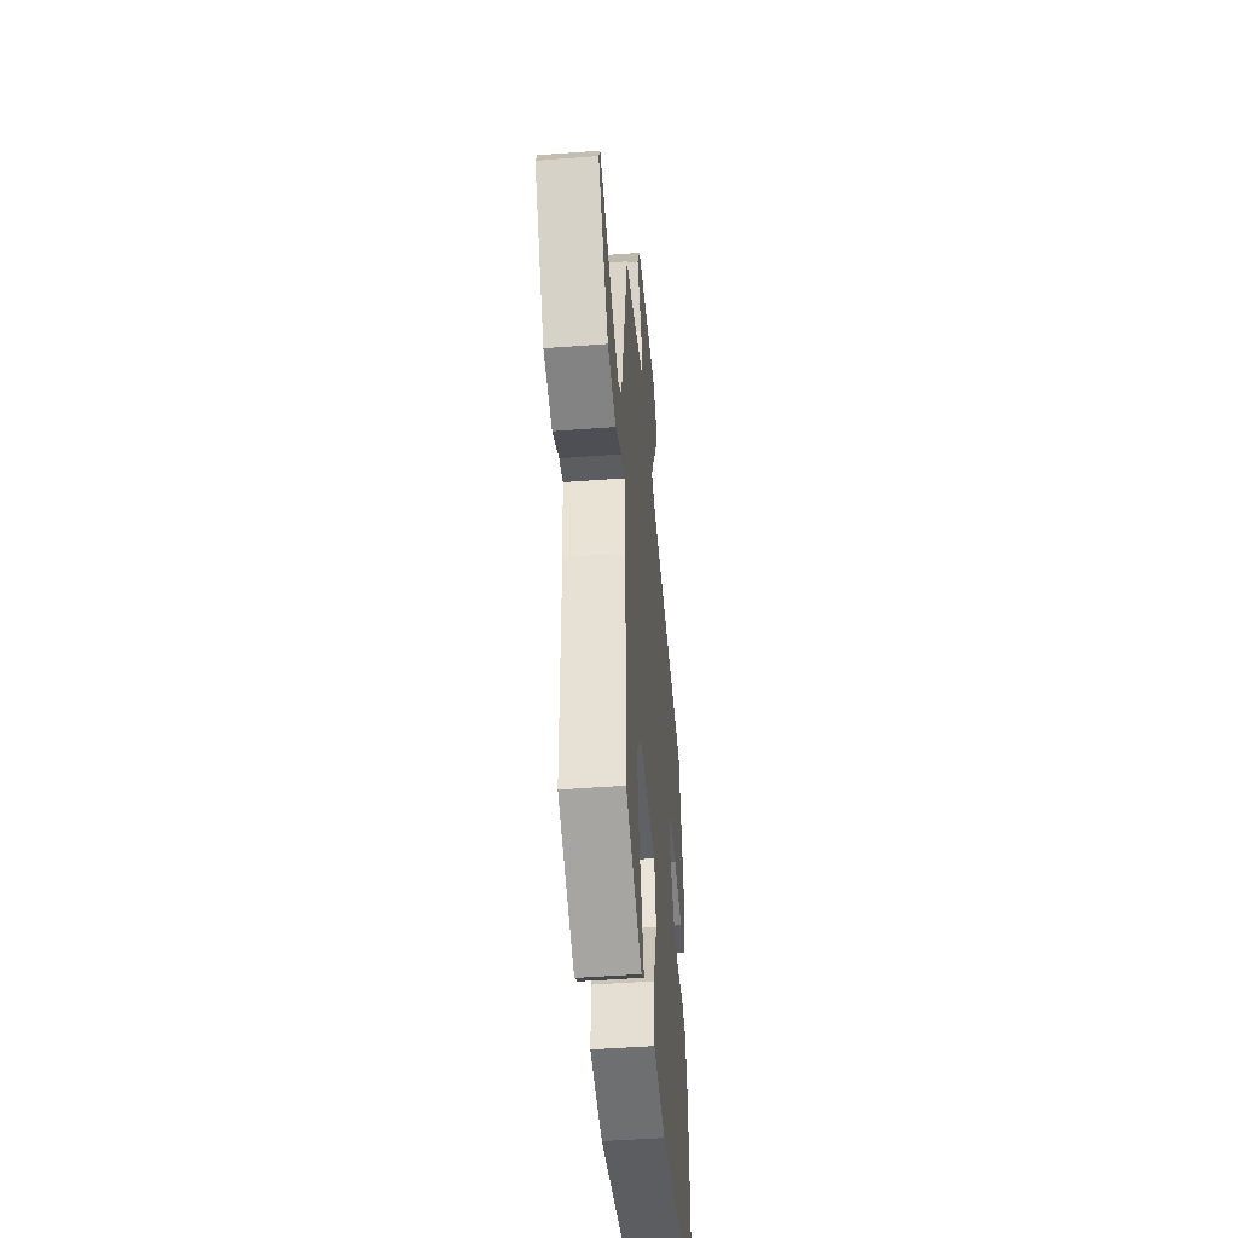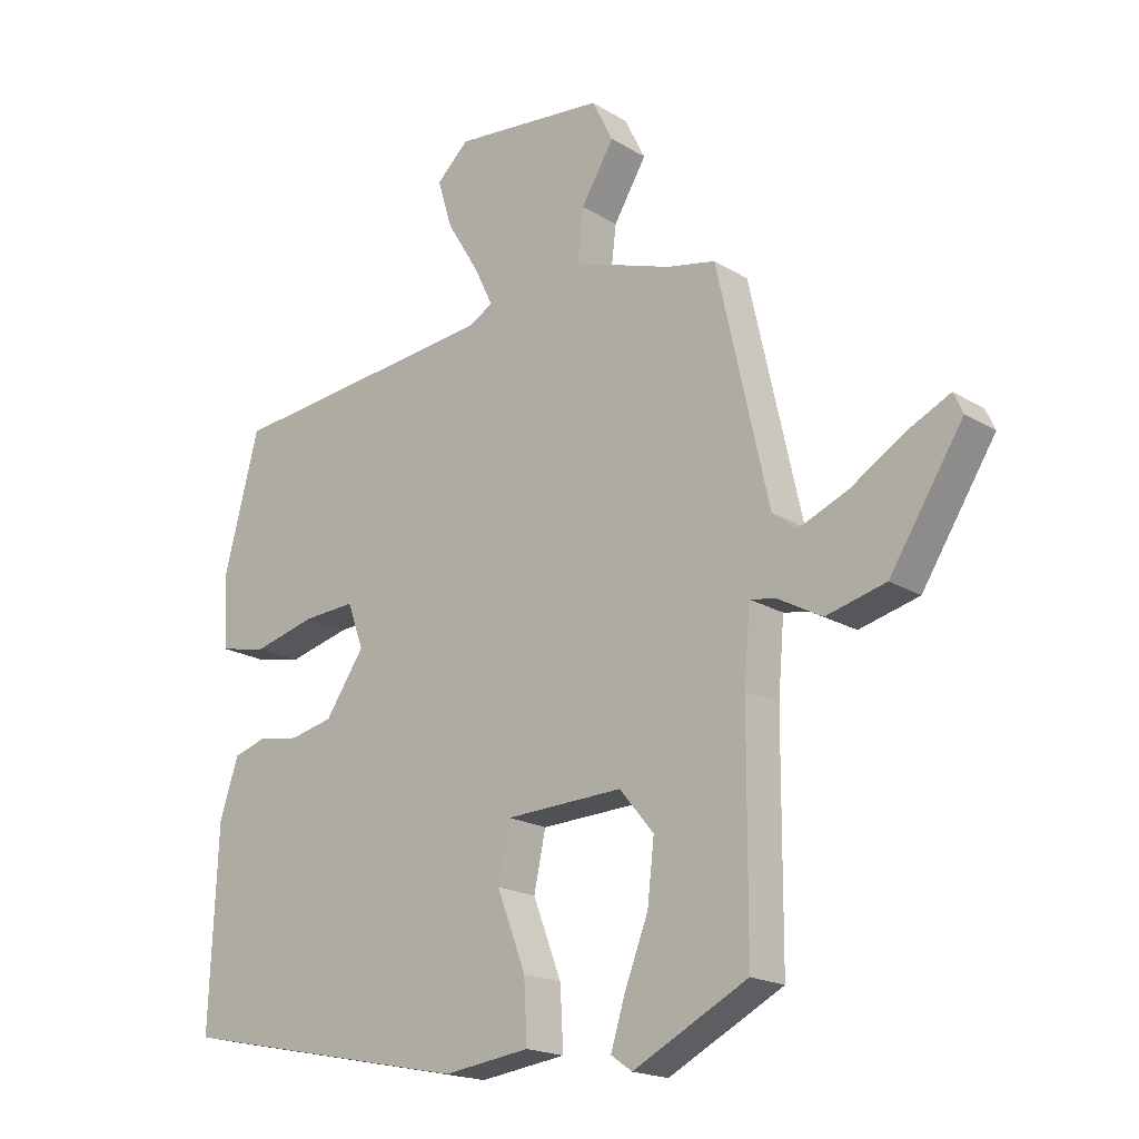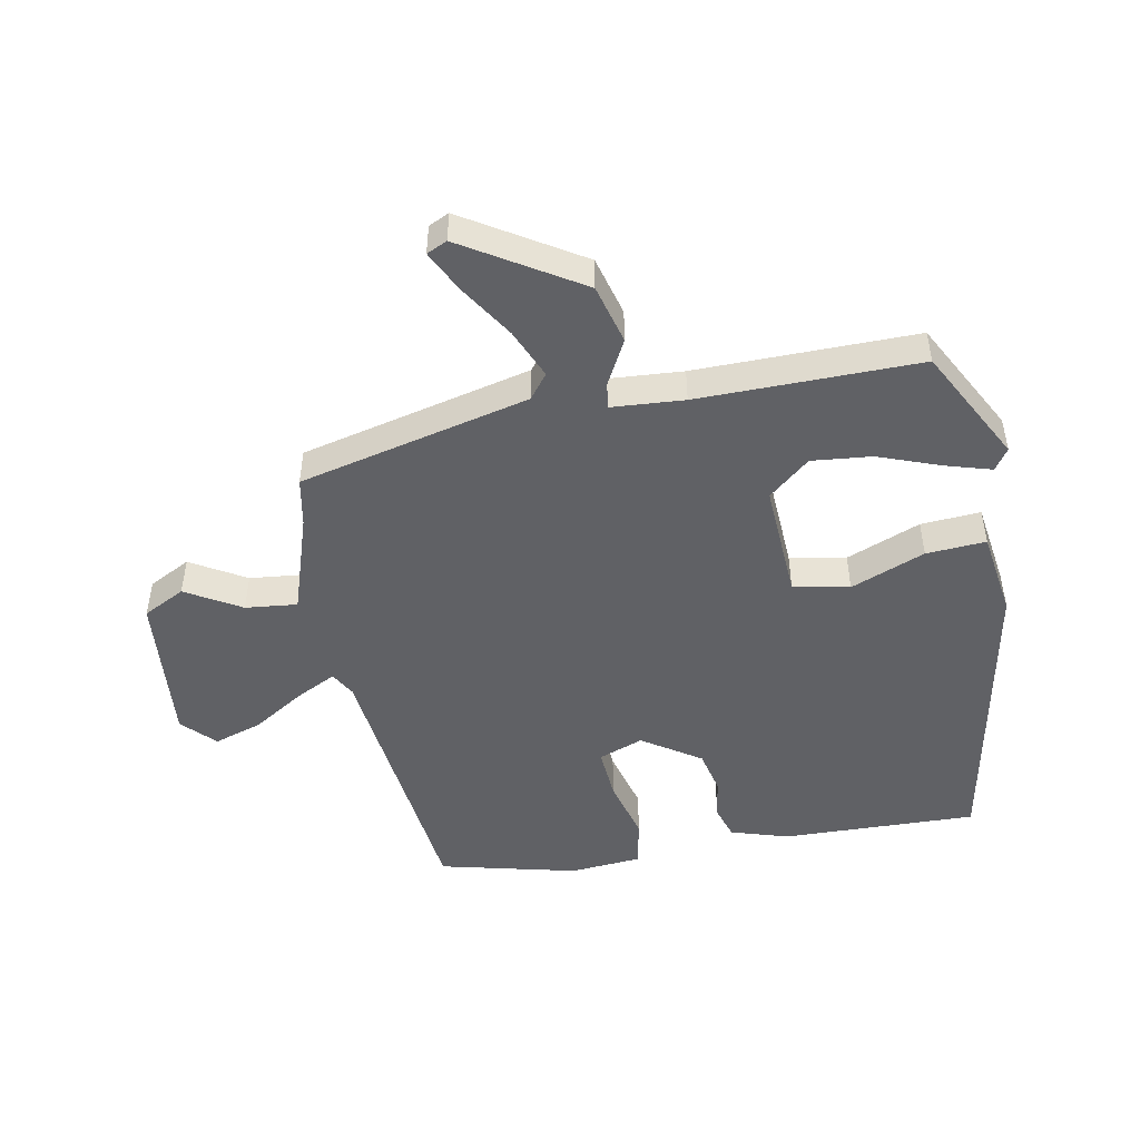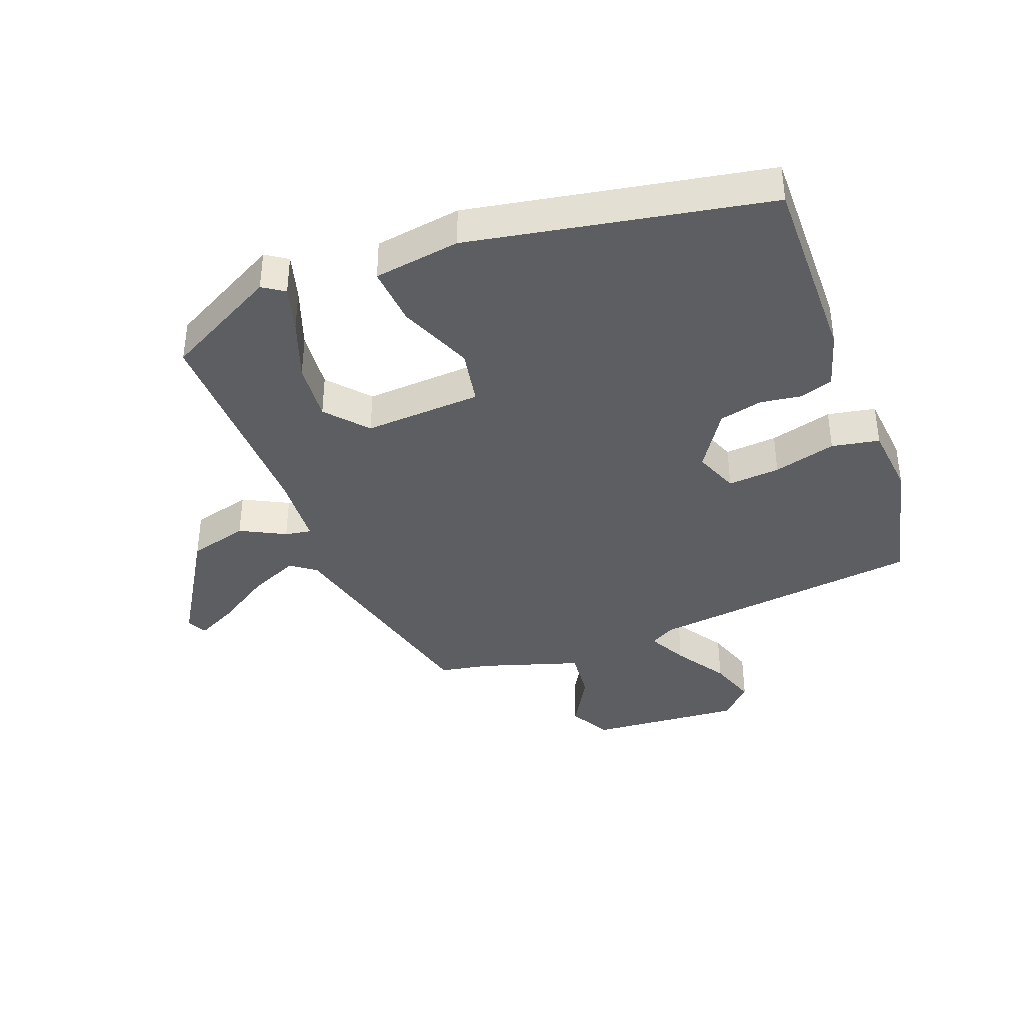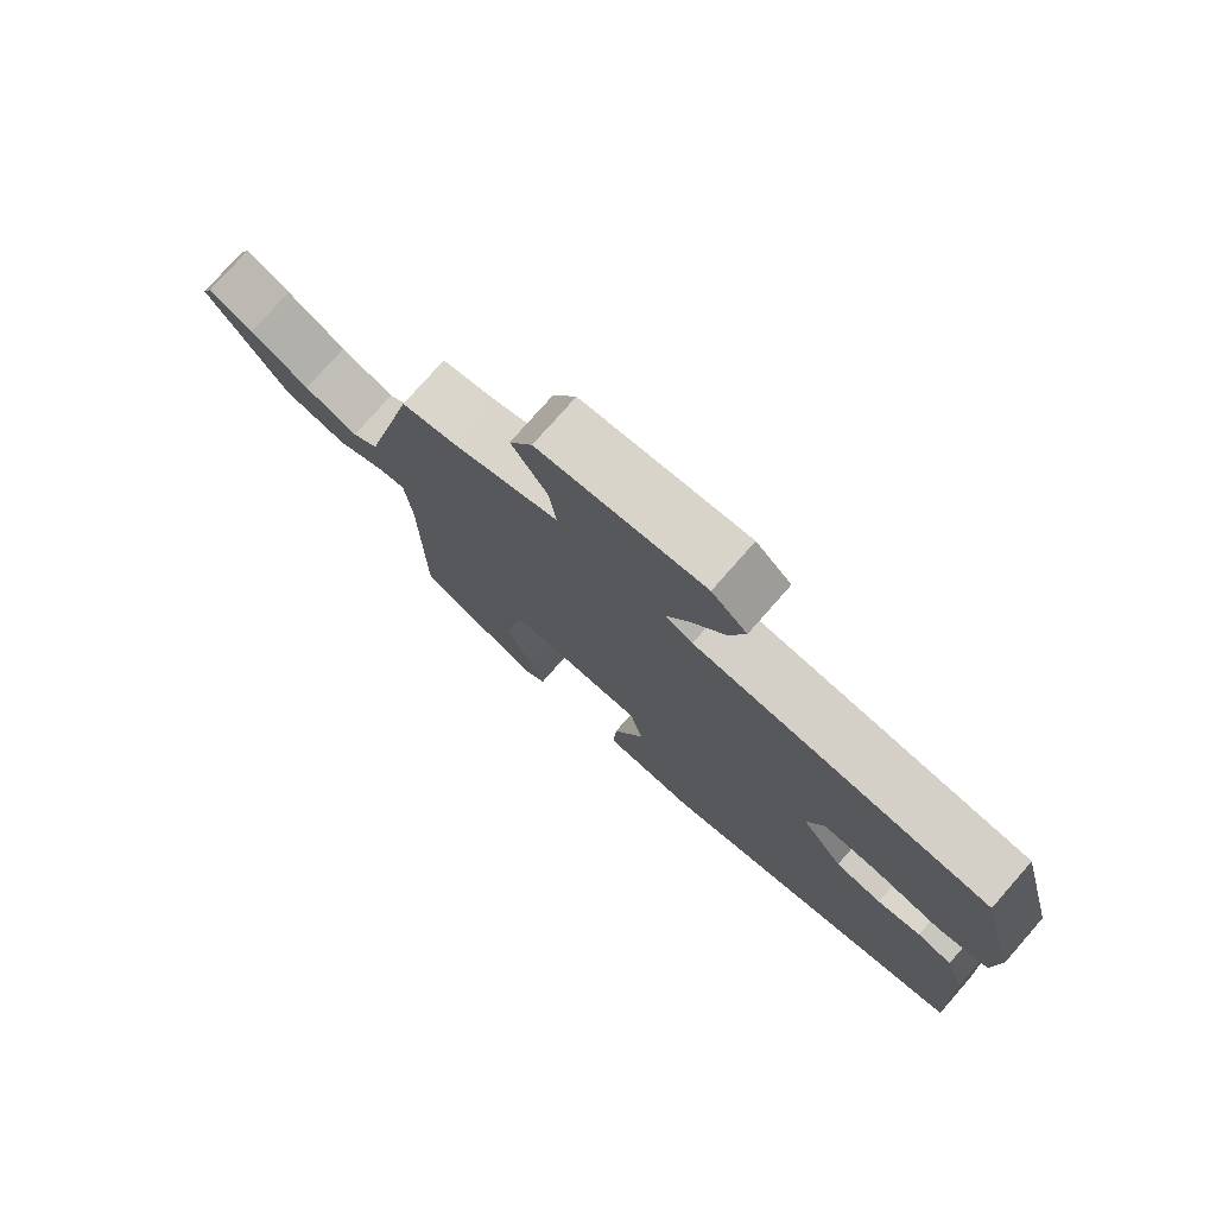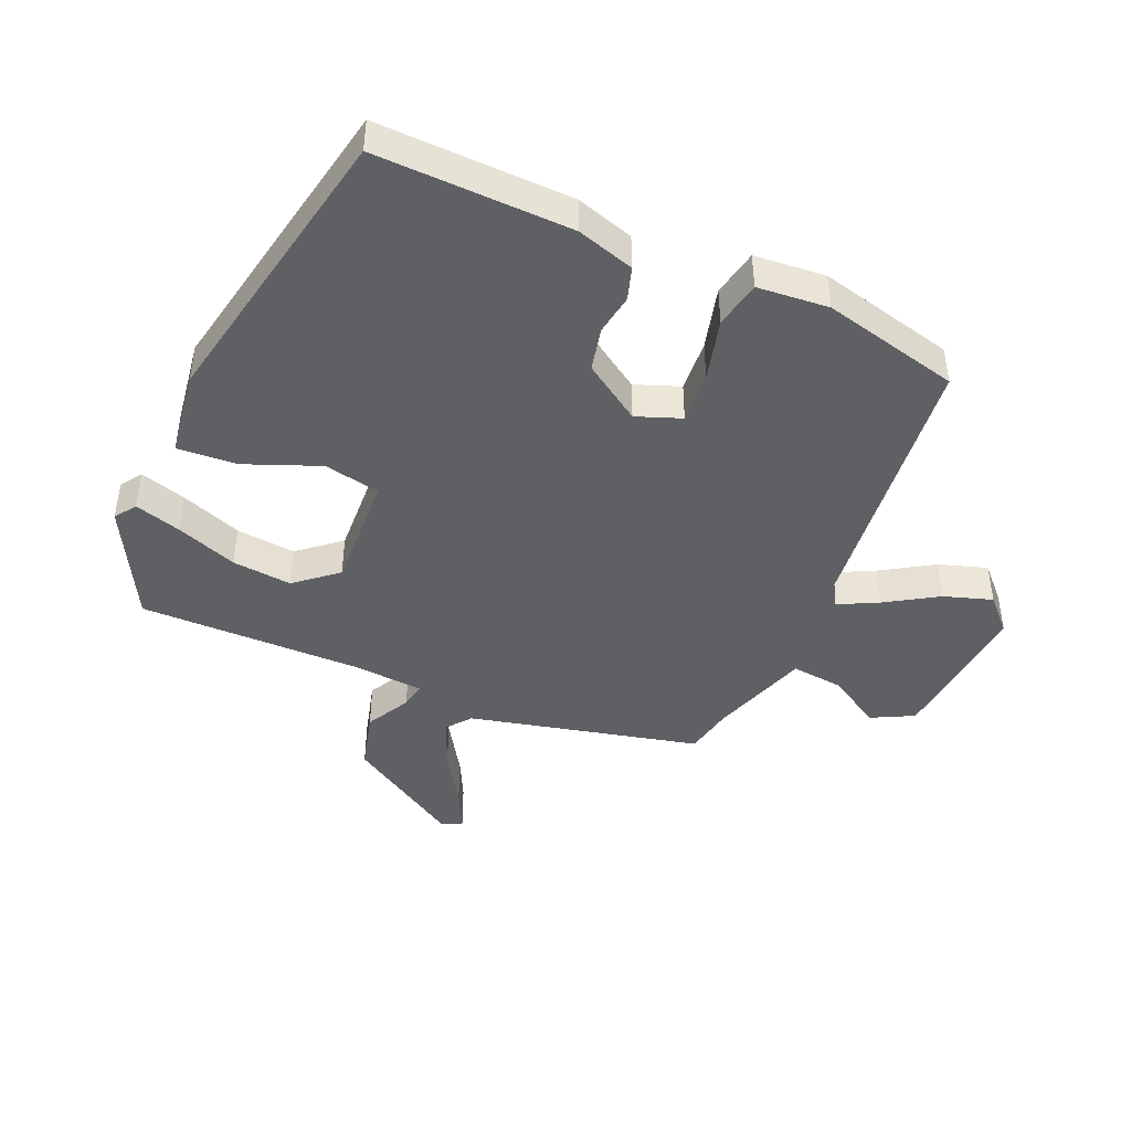
<metadata>
{"format":"obj","ext":"obj","renderer":"f3d","projection":"perspective","resolution":1024,"background":"white","views":[{"elev":-47.3,"azim":95.0,"up":"+Z"},{"elev":-19.0,"azim":41.2,"up":"+Z"},{"elev":-48.6,"azim":101.6,"up":"+Y"},{"elev":-38.7,"azim":-157.9,"up":"+Y"},{"elev":77.2,"azim":-138.7,"up":"+Z"},{"elev":-43.9,"azim":-112.7,"up":"+Y"}]}
</metadata>
<code>
v -0.487 0.07 -0.419
v -0.474 0.07 -0.106
v -0.444 0.07 -0.014
v -0.391 0.07 0.002
v -0.325 0.07 -0.009
v -0.255 0.07 0.006
v -0.192 0.07 0.098
v -0.218 0.07 0.17
v -0.302 0.07 0.165
v -0.403 0.07 0.14
v -0.479 0.07 0.156
v -0.487 0.07 0.271
v -0.43 0.07 0.491
v 0.012 0.07 0.535
v 0.052 0.07 0.557
v 0.021 0.07 0.621
v -0.03 0.07 0.705
v -0.054 0.07 0.783
v -0.002 0.07 0.832
v 0.243 0.07 0.807
v 0.277 0.07 0.739
v 0.224 0.07 0.652
v 0.214 0.07 0.569
v 0.374 0.07 0.514
v 0.452 0.07 0.498
v 0.535 0.07 0.126
v 0.574 0.07 0.095
v 0.654 0.07 0.128
v 0.742 0.07 0.182
v 0.809 0.07 0.214
v 0.824 0.07 0.181
v 0.706 0.07 -0.003
v 0.61 0.07 -0.027
v 0.539 0.07 0.012
v 0.497 0.07 0.02
v 0.487 0.07 -0.097
v 0.485 0.07 -0.452
v 0.301 0.07 -0.546
v 0.267 0.07 -0.522
v 0.29 0.07 -0.448
v 0.328 0.07 -0.35
v 0.339 0.07 -0.254
v 0.284 0.07 -0.187
v 0.095 0.07 -0.194
v 0.076 0.07 -0.284
v 0.122 0.07 -0.404
v 0.127 0.07 -0.5
v -0.012 0.07 -0.518
v -0.487 0 -0.419
v -0.474 0 -0.106
v -0.444 0 -0.014
v -0.391 0 0.002
v -0.325 0 -0.009
v -0.255 0 0.006
v -0.192 0 0.098
v -0.218 0 0.17
v -0.302 0 0.165
v -0.403 0 0.14
v -0.479 0 0.156
v -0.487 0 0.271
v -0.43 0 0.491
v 0.012 0 0.535
v 0.052 0 0.557
v 0.021 0 0.621
v -0.03 0 0.705
v -0.054 0 0.783
v -0.002 0 0.832
v 0.243 0 0.807
v 0.277 0 0.739
v 0.224 0 0.652
v 0.214 0 0.569
v 0.374 0 0.514
v 0.452 0 0.498
v 0.535 0 0.126
v 0.574 0 0.095
v 0.654 0 0.128
v 0.742 0 0.182
v 0.809 0 0.214
v 0.824 0 0.181
v 0.706 0 -0.003
v 0.61 0 -0.027
v 0.539 0 0.012
v 0.497 0 0.02
v 0.487 0 -0.097
v 0.485 0 -0.452
v 0.301 0 -0.546
v 0.267 0 -0.522
v 0.29 0 -0.448
v 0.328 0 -0.35
v 0.339 0 -0.254
v 0.284 0 -0.187
v 0.095 0 -0.194
v 0.076 0 -0.284
v 0.122 0 -0.404
v 0.127 0 -0.5
v -0.012 0 -0.518
f 45 46 47 48
f 44 45 48 1
f 38 39 40 41
f 36 37 38 41
f 35 36 41 42
f 31 32 33 34
f 31 34 35
f 28 29 30 31
f 27 28 31 35
f 26 27 35
f 24 25 26 35
f 23 24 35 42
f 19 20 21 22
f 19 22 23
f 16 17 18 19
f 15 16 19 23
f 14 15 23 42
f 9 10 11 12
f 8 9 12 13
f 2 3 4 5
f 44 1 2 5
f 43 44 5 6
f 14 42 43
f 8 13 14 43
f 7 8 43
f 6 7 43
f 96 95 94 93
f 49 96 93 92
f 89 88 87 86
f 89 86 85 84
f 90 89 84 83
f 82 81 80 79
f 83 82 79
f 79 78 77 76
f 83 79 76 75
f 83 75 74
f 83 74 73 72
f 90 83 72 71
f 70 69 68 67
f 71 70 67
f 67 66 65 64
f 71 67 64 63
f 90 71 63 62
f 60 59 58 57
f 61 60 57 56
f 53 52 51 50
f 53 50 49 92
f 54 53 92 91
f 91 90 62
f 91 62 61 56
f 91 56 55
f 91 55 54
f 1 49 50 2
f 2 50 51 3
f 3 51 52 4
f 4 52 53 5
f 5 53 54 6
f 6 54 55 7
f 7 55 56 8
f 8 56 57 9
f 9 57 58 10
f 10 58 59 11
f 11 59 60 12
f 12 60 61 13
f 13 61 62 14
f 14 62 63 15
f 15 63 64 16
f 16 64 65 17
f 17 65 66 18
f 18 66 67 19
f 19 67 68 20
f 20 68 69 21
f 21 69 70 22
f 22 70 71 23
f 23 71 72 24
f 24 72 73 25
f 25 73 74 26
f 26 74 75 27
f 27 75 76 28
f 28 76 77 29
f 29 77 78 30
f 30 78 79 31
f 31 79 80 32
f 32 80 81 33
f 33 81 82 34
f 34 82 83 35
f 35 83 84 36
f 36 84 85 37
f 37 85 86 38
f 38 86 87 39
f 39 87 88 40
f 40 88 89 41
f 41 89 90 42
f 42 90 91 43
f 43 91 92 44
f 44 92 93 45
f 45 93 94 46
f 46 94 95 47
f 47 95 96 48
f 48 96 49 1

</code>
